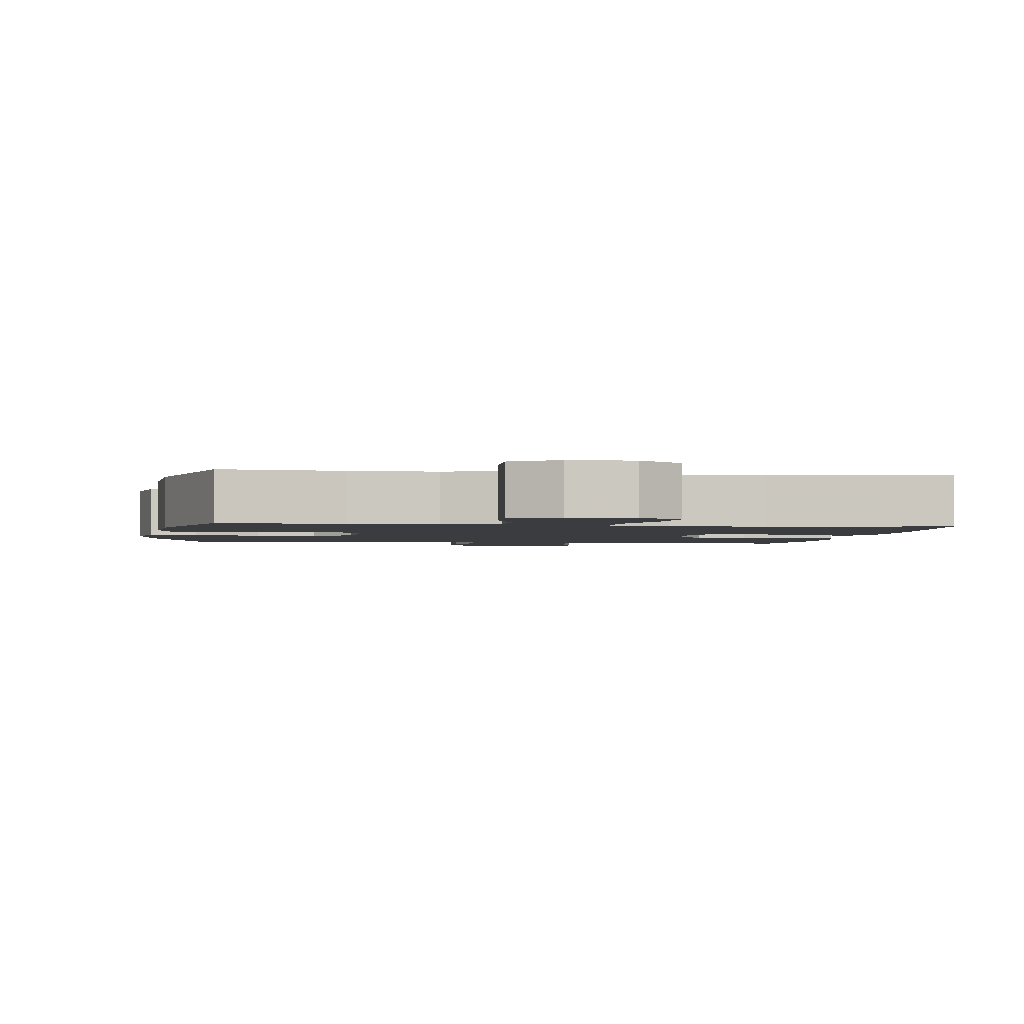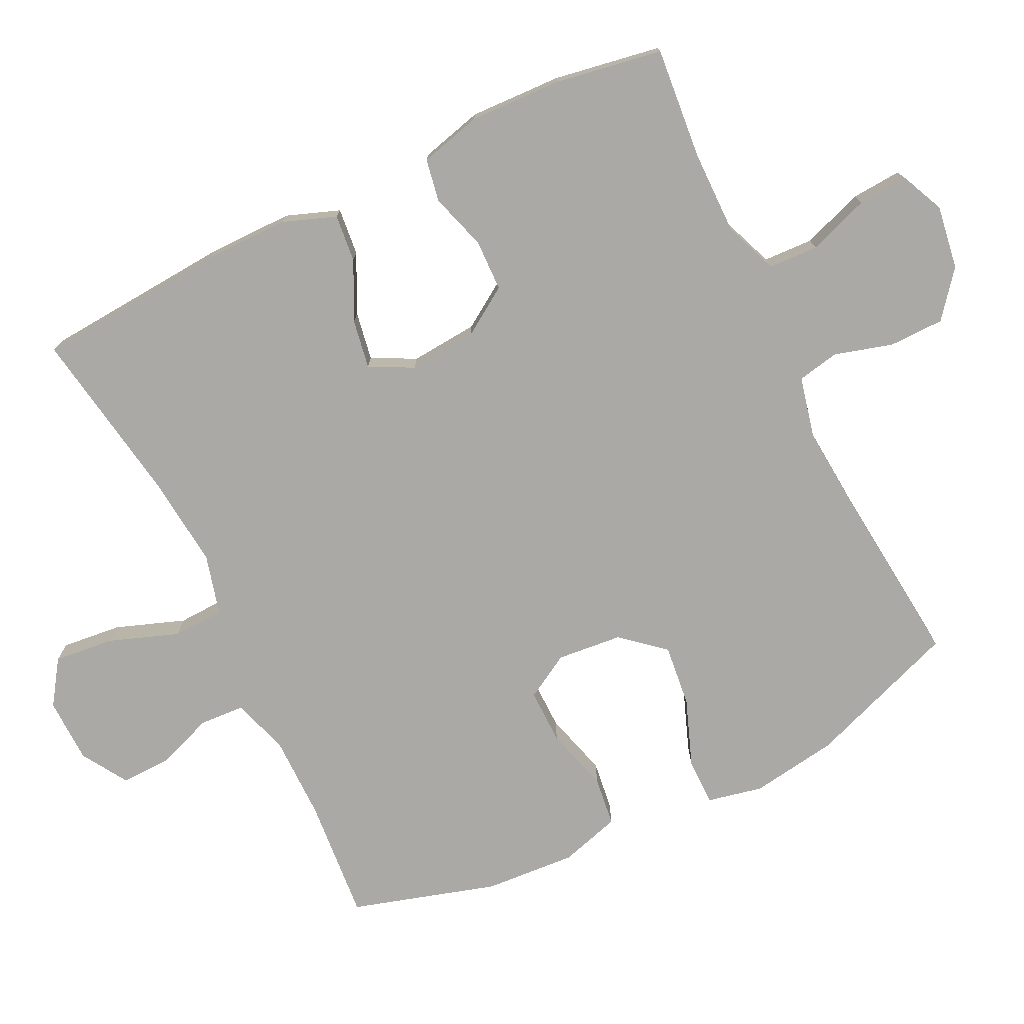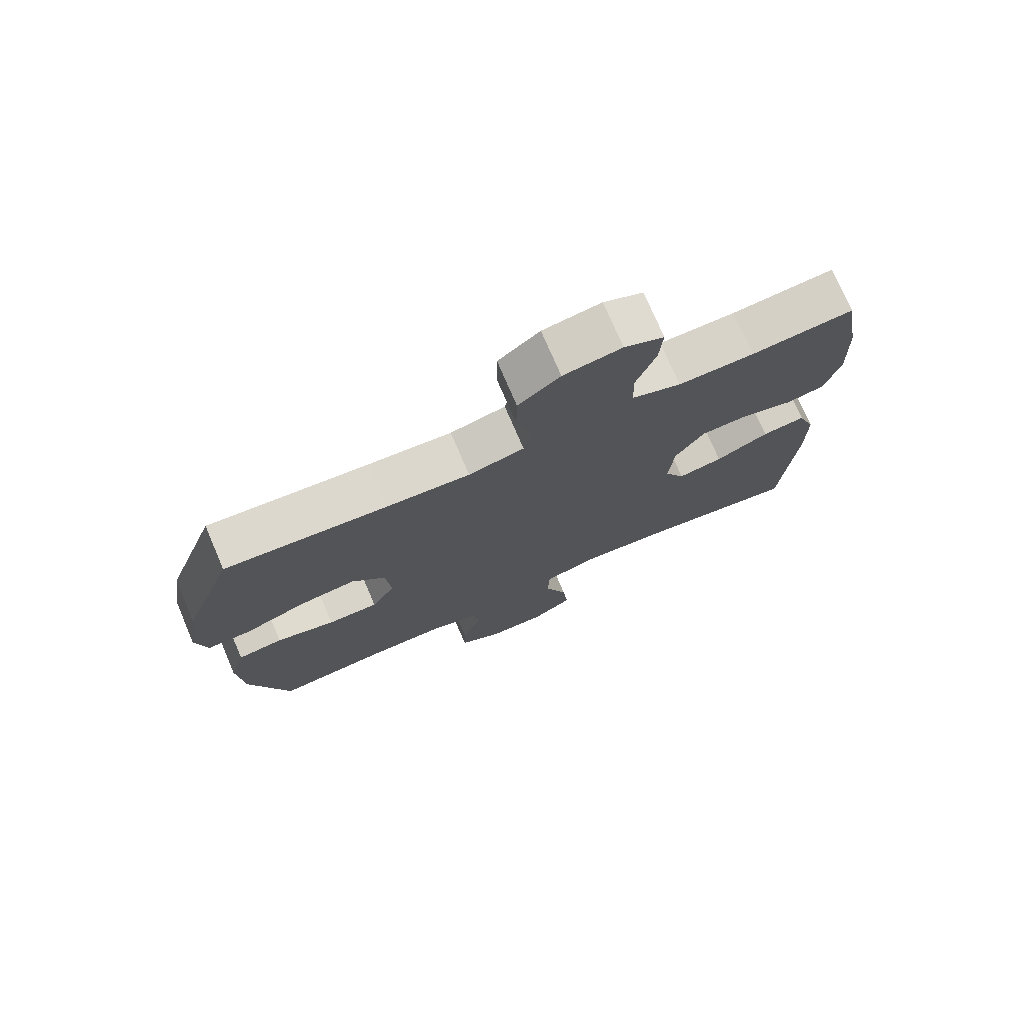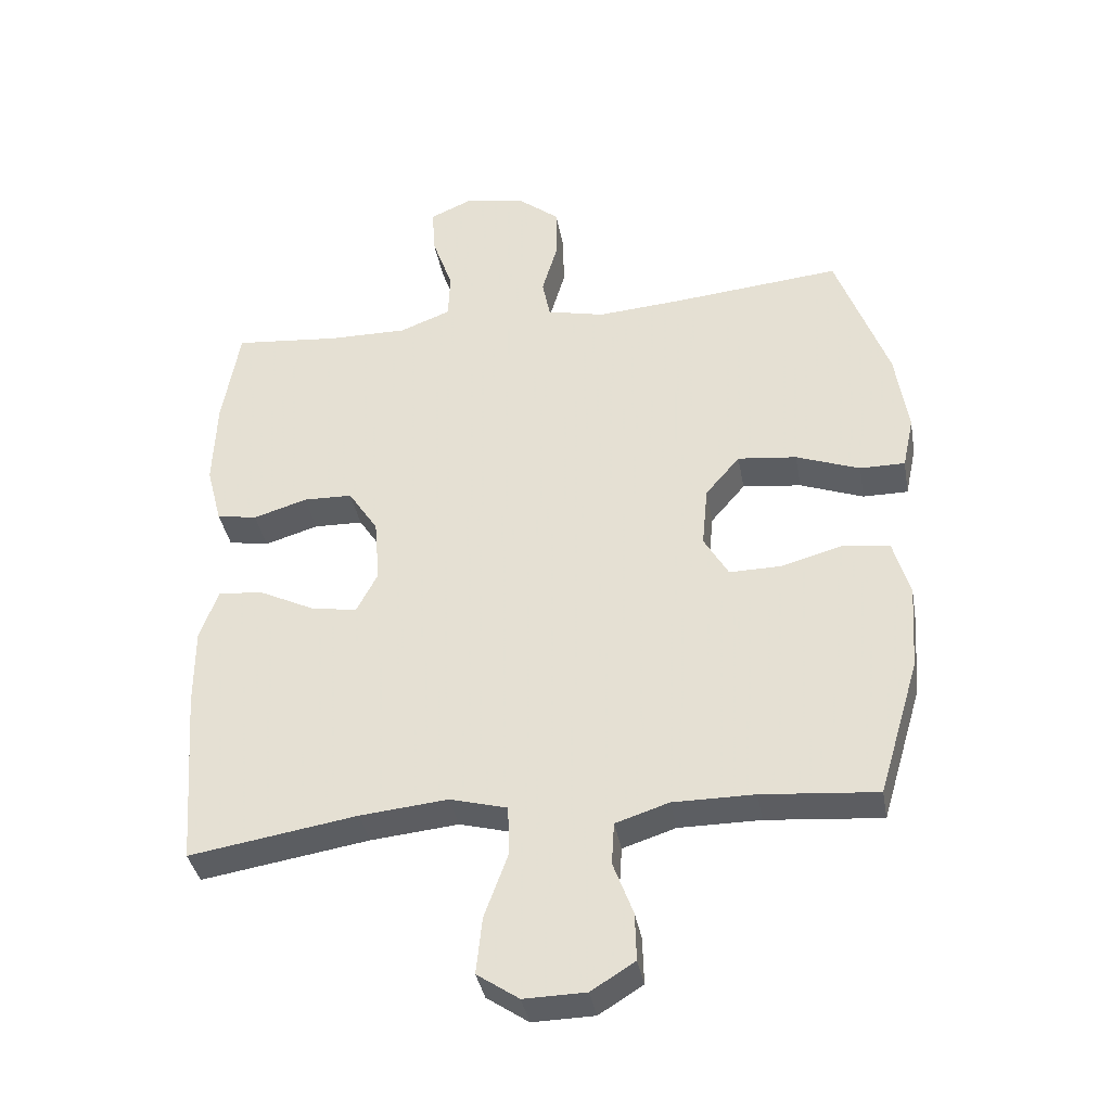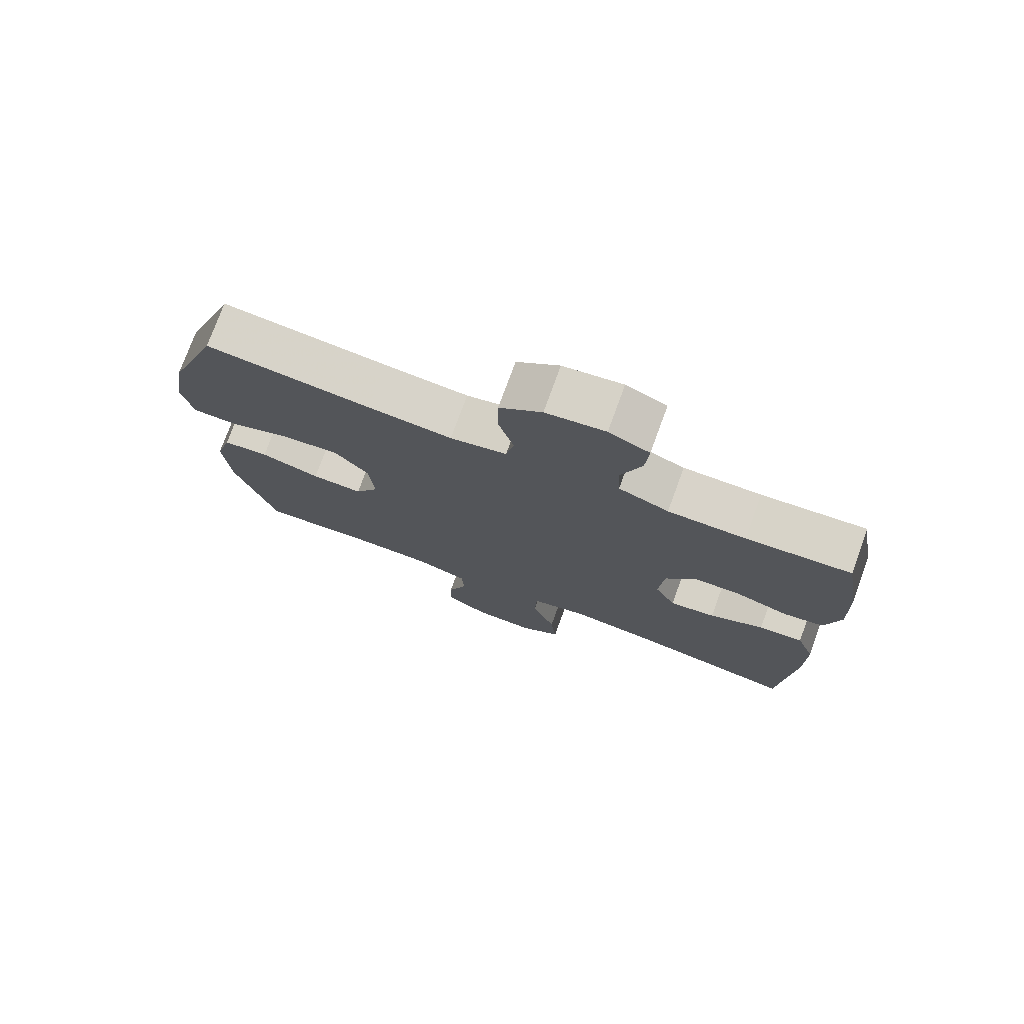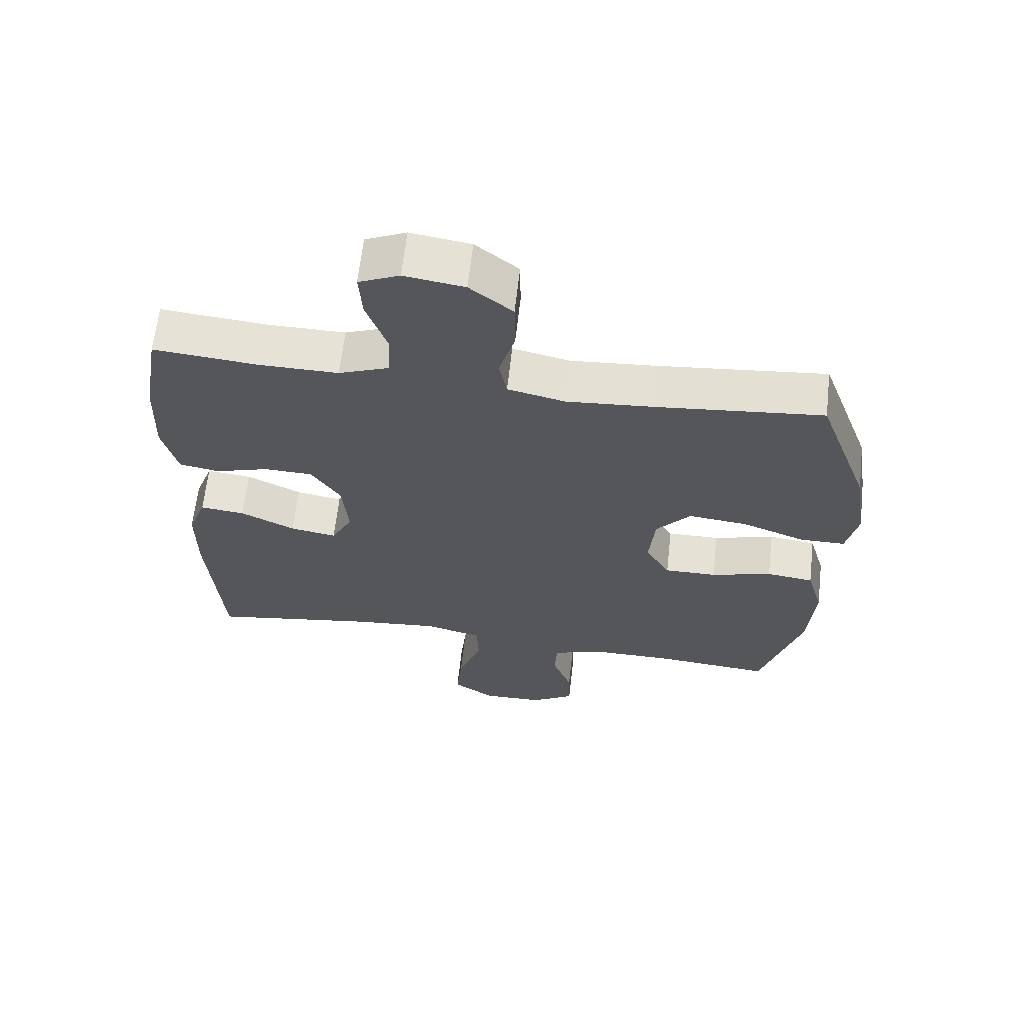
<metadata>
{"format":"obj","ext":"obj","renderer":"f3d","projection":"perspective","resolution":1024,"background":"white","views":[{"elev":-2.1,"azim":171.5,"up":"+Y"},{"elev":-75.4,"azim":-64.0,"up":"+Y"},{"elev":75.3,"azim":156.8,"up":"+Z"},{"elev":-37.5,"azim":10.0,"up":"+Z"},{"elev":75.9,"azim":-159.9,"up":"+Z"},{"elev":64.0,"azim":6.4,"up":"+Z"}]}
</metadata>
<code>
v 0.5 0.07 -0.5
v 0.326 0.07 -0.485
v 0.203 0.07 -0.485
v 0.123 0.07 -0.511
v 0.119 0.07 -0.575
v 0.149 0.07 -0.656
v 0.151 0.07 -0.728
v 0.085 0.07 -0.769
v -0.008 0.07 -0.771
v -0.071 0.07 -0.728
v -0.062 0.07 -0.642
v -0.026 0.07 -0.543
v -0.029 0.07 -0.469
v -0.115 0.07 -0.446
v -0.247 0.07 -0.459
v -0.5 0.07 -0.5
v -0.52 0.07 -0.228
v -0.52 0.07 -0.106
v -0.492 0.07 -0.03
v -0.424 0.07 -0.037
v -0.341 0.07 -0.078
v -0.271 0.07 -0.09
v -0.239 0.07 -0.028
v -0.247 0.07 0.069
v -0.292 0.07 0.138
v -0.366 0.07 0.14
v -0.447 0.07 0.115
v -0.508 0.07 0.126
v -0.531 0.07 0.215
v -0.526 0.07 0.347
v -0.5 0.07 0.5
v -0.34 0.07 0.485
v -0.221 0.07 0.484
v -0.144 0.07 0.514
v -0.141 0.07 0.585
v -0.172 0.07 0.673
v -0.177 0.07 0.745
v -0.115 0.07 0.773
v -0.024 0.07 0.759
v 0.041 0.07 0.707
v 0.042 0.07 0.628
v 0.018 0.07 0.545
v 0.03 0.07 0.485
v 0.117 0.07 0.465
v 0.246 0.07 0.475
v 0.5 0.07 0.5
v 0.579 0.07 0.283
v 0.598 0.07 0.158
v 0.581 0.07 0.079
v 0.513 0.07 0.079
v 0.417 0.07 0.115
v 0.328 0.07 0.125
v 0.276 0.07 0.064
v 0.267 0.07 -0.029
v 0.304 0.07 -0.093
v 0.383 0.07 -0.092
v 0.475 0.07 -0.066
v 0.546 0.07 -0.075
v 0.571 0.07 -0.162
v 0.562 0.07 -0.292
v 0.5 0 -0.5
v 0.326 0 -0.485
v 0.203 0 -0.485
v 0.123 0 -0.511
v 0.119 0 -0.575
v 0.149 0 -0.656
v 0.151 0 -0.728
v 0.085 0 -0.769
v -0.008 0 -0.771
v -0.071 0 -0.728
v -0.062 0 -0.642
v -0.026 0 -0.543
v -0.029 0 -0.469
v -0.115 0 -0.446
v -0.247 0 -0.459
v -0.5 0 -0.5
v -0.52 0 -0.228
v -0.52 0 -0.106
v -0.492 0 -0.03
v -0.424 0 -0.037
v -0.341 0 -0.078
v -0.271 0 -0.09
v -0.239 0 -0.028
v -0.247 0 0.069
v -0.292 0 0.138
v -0.366 0 0.14
v -0.447 0 0.115
v -0.508 0 0.126
v -0.531 0 0.215
v -0.526 0 0.347
v -0.5 0 0.5
v -0.34 0 0.485
v -0.221 0 0.484
v -0.144 0 0.514
v -0.141 0 0.585
v -0.172 0 0.673
v -0.177 0 0.745
v -0.115 0 0.773
v -0.024 0 0.759
v 0.041 0 0.707
v 0.042 0 0.628
v 0.018 0 0.545
v 0.03 0 0.485
v 0.117 0 0.465
v 0.246 0 0.475
v 0.5 0 0.5
v 0.579 0 0.283
v 0.598 0 0.158
v 0.581 0 0.079
v 0.513 0 0.079
v 0.417 0 0.115
v 0.328 0 0.125
v 0.276 0 0.064
v 0.267 0 -0.029
v 0.304 0 -0.093
v 0.383 0 -0.092
v 0.475 0 -0.066
v 0.546 0 -0.075
v 0.571 0 -0.162
v 0.562 0 -0.292
f 59 60 1 2
f 56 57 58 59
f 55 56 59 2
f 54 55 2 3
f 53 54 3 4
f 48 49 50 51
f 48 51 52
f 45 46 47 48
f 44 45 48 52
f 43 44 52 53
f 39 40 41 42
f 37 38 39 42
f 35 36 37 42
f 34 35 42 43
f 33 34 43 53
f 29 30 31 32
f 26 27 28 29
f 25 26 29 32
f 24 25 32 33
f 18 19 20 21
f 18 21 22
f 15 16 17 18
f 14 15 18 22
f 13 14 22 23
f 9 10 11 12
f 9 12 13
f 8 9 13
f 5 6 7 8
f 4 5 8 13
f 23 24 33 53
f 4 13 23 53
f 62 61 120 119
f 119 118 117 116
f 62 119 116 115
f 63 62 115 114
f 64 63 114 113
f 111 110 109 108
f 112 111 108
f 108 107 106 105
f 112 108 105 104
f 113 112 104 103
f 102 101 100 99
f 102 99 98 97
f 102 97 96 95
f 103 102 95 94
f 113 103 94 93
f 92 91 90 89
f 89 88 87 86
f 92 89 86 85
f 93 92 85 84
f 81 80 79 78
f 82 81 78
f 78 77 76 75
f 82 78 75 74
f 83 82 74 73
f 72 71 70 69
f 73 72 69
f 73 69 68
f 68 67 66 65
f 73 68 65 64
f 113 93 84 83
f 113 83 73 64
f 1 61 62 2
f 2 62 63 3
f 3 63 64 4
f 4 64 65 5
f 5 65 66 6
f 6 66 67 7
f 7 67 68 8
f 8 68 69 9
f 9 69 70 10
f 10 70 71 11
f 11 71 72 12
f 12 72 73 13
f 13 73 74 14
f 14 74 75 15
f 15 75 76 16
f 16 76 77 17
f 17 77 78 18
f 18 78 79 19
f 19 79 80 20
f 20 80 81 21
f 21 81 82 22
f 22 82 83 23
f 23 83 84 24
f 24 84 85 25
f 25 85 86 26
f 26 86 87 27
f 27 87 88 28
f 28 88 89 29
f 29 89 90 30
f 30 90 91 31
f 31 91 92 32
f 32 92 93 33
f 33 93 94 34
f 34 94 95 35
f 35 95 96 36
f 36 96 97 37
f 37 97 98 38
f 38 98 99 39
f 39 99 100 40
f 40 100 101 41
f 41 101 102 42
f 42 102 103 43
f 43 103 104 44
f 44 104 105 45
f 45 105 106 46
f 46 106 107 47
f 47 107 108 48
f 48 108 109 49
f 49 109 110 50
f 50 110 111 51
f 51 111 112 52
f 52 112 113 53
f 53 113 114 54
f 54 114 115 55
f 55 115 116 56
f 56 116 117 57
f 57 117 118 58
f 58 118 119 59
f 59 119 120 60
f 60 120 61 1

</code>
